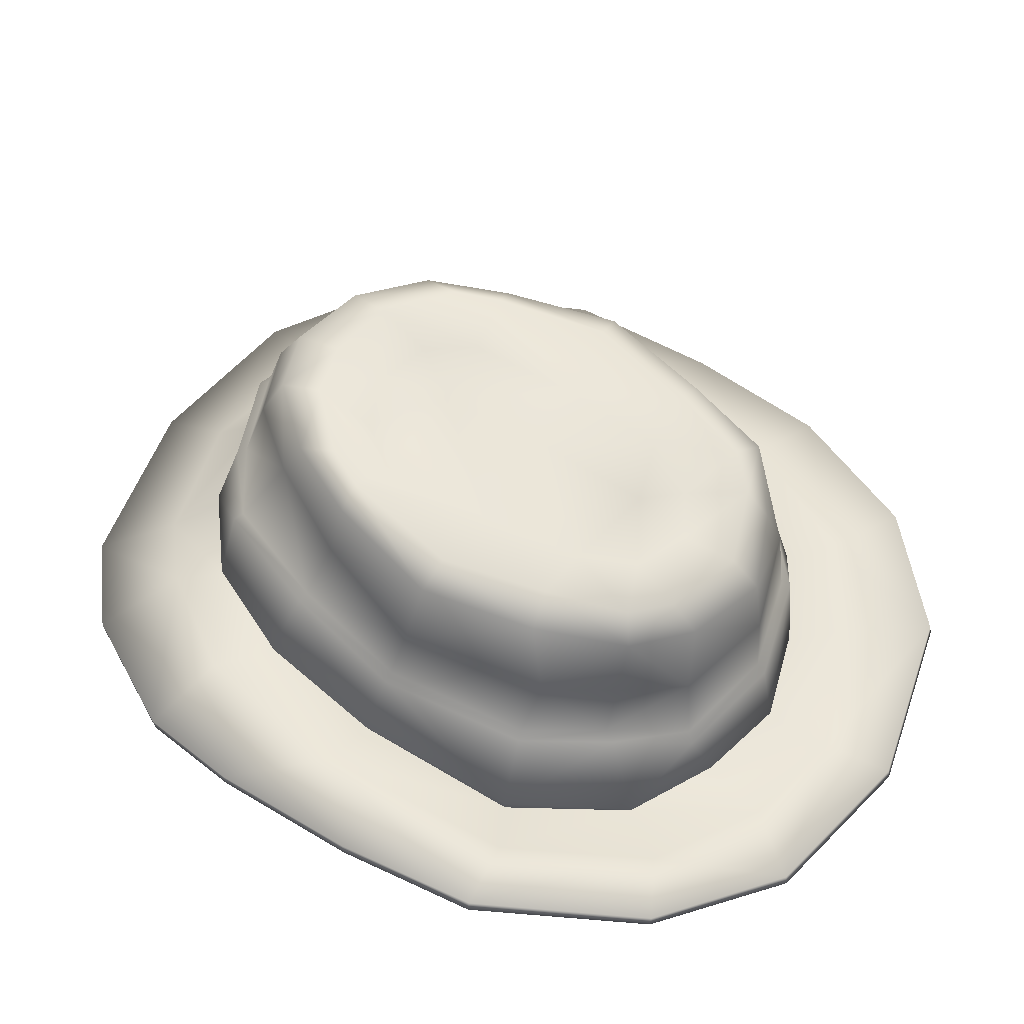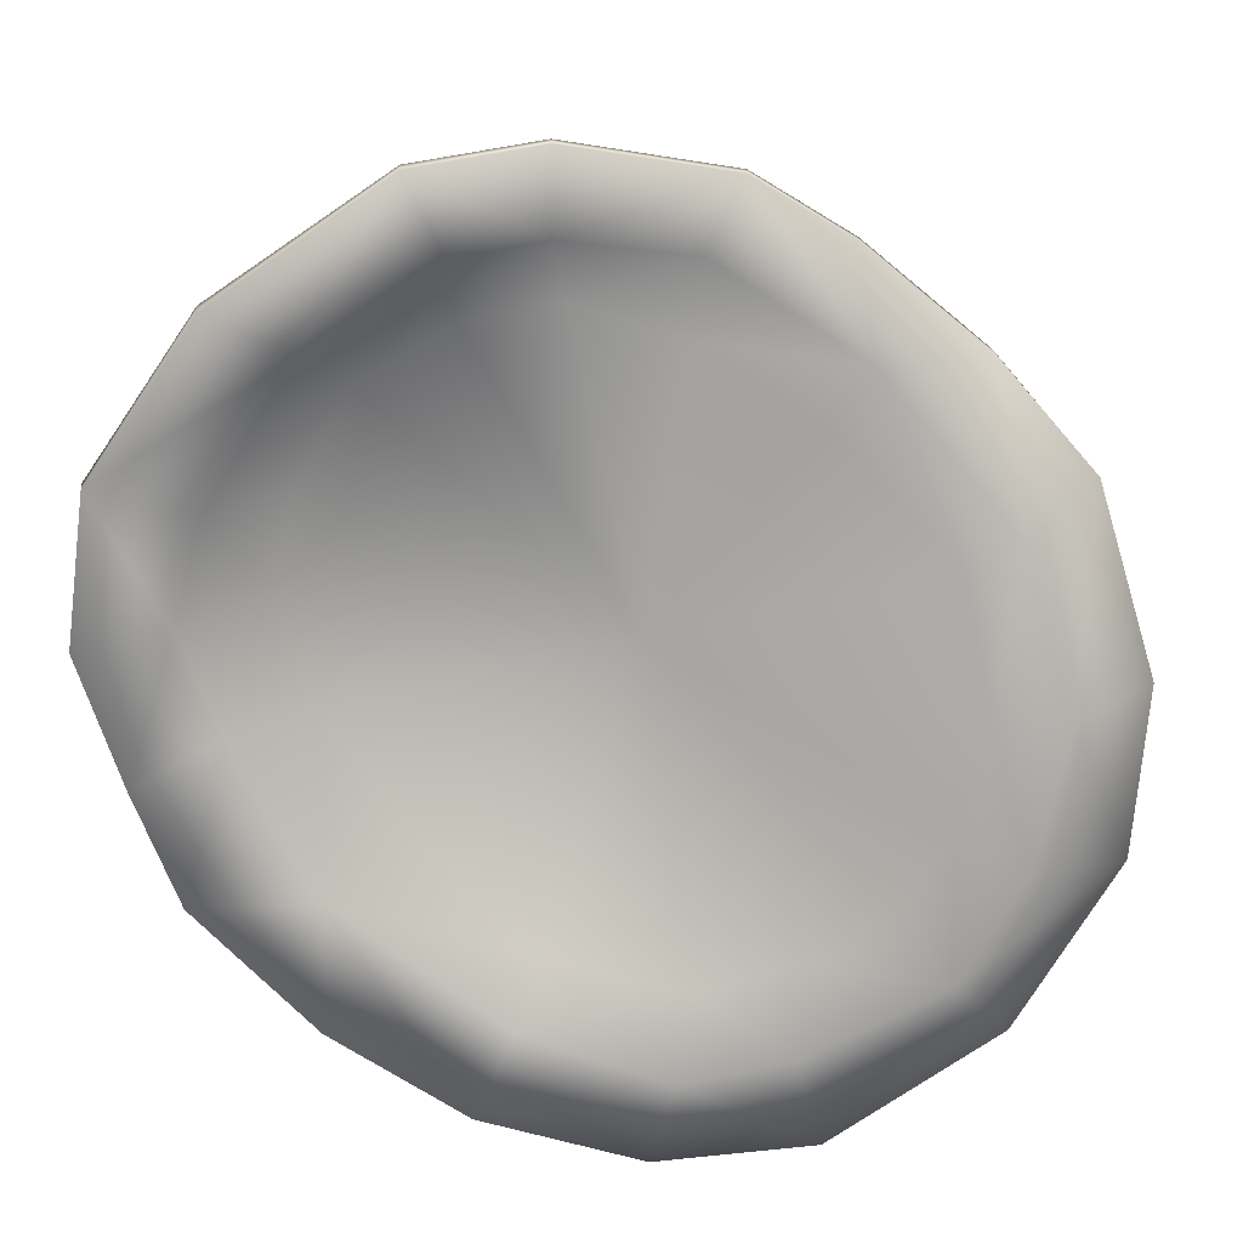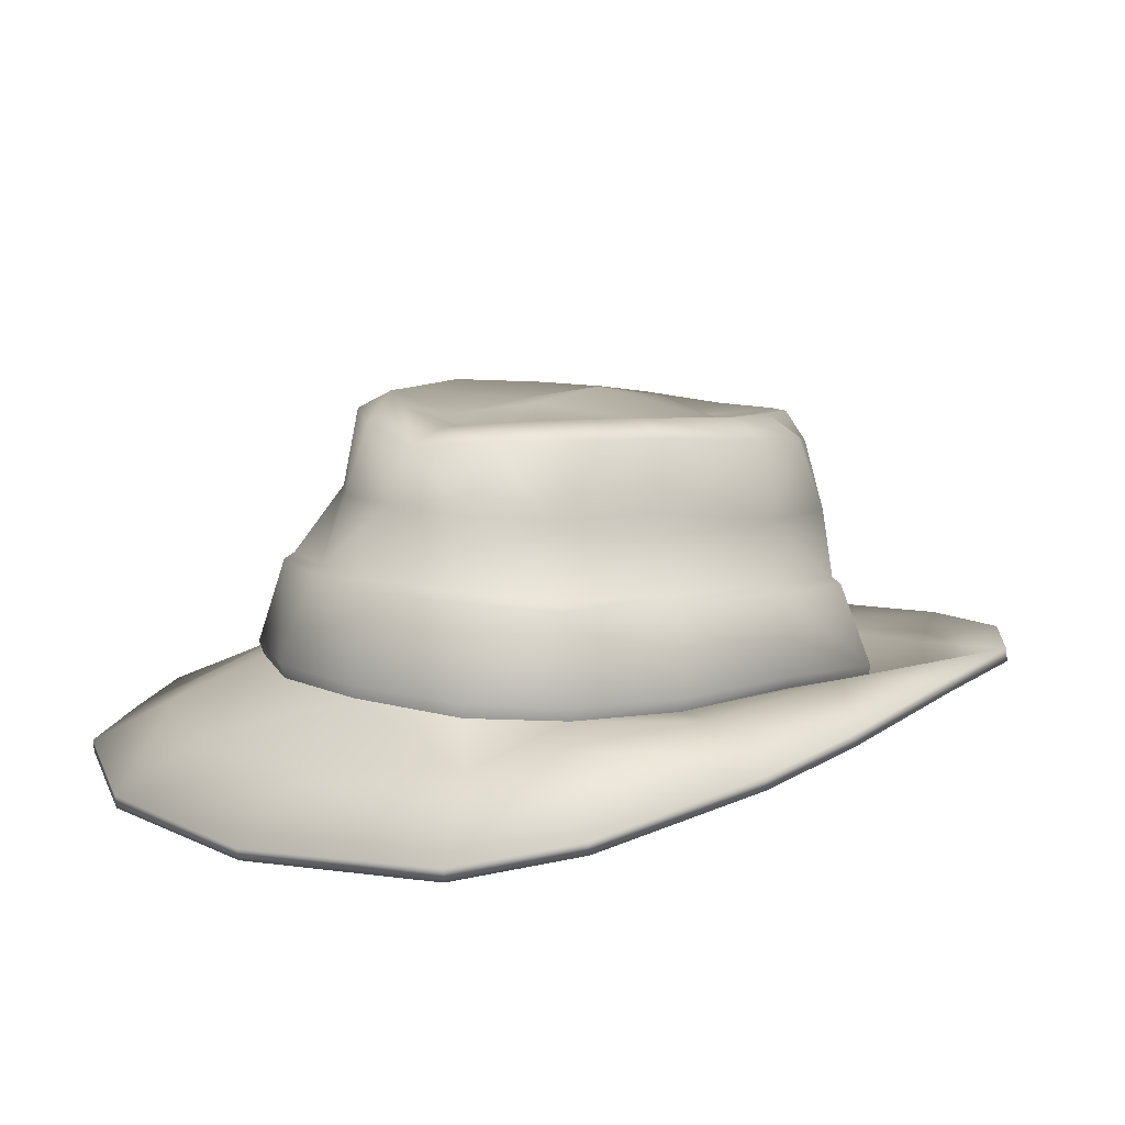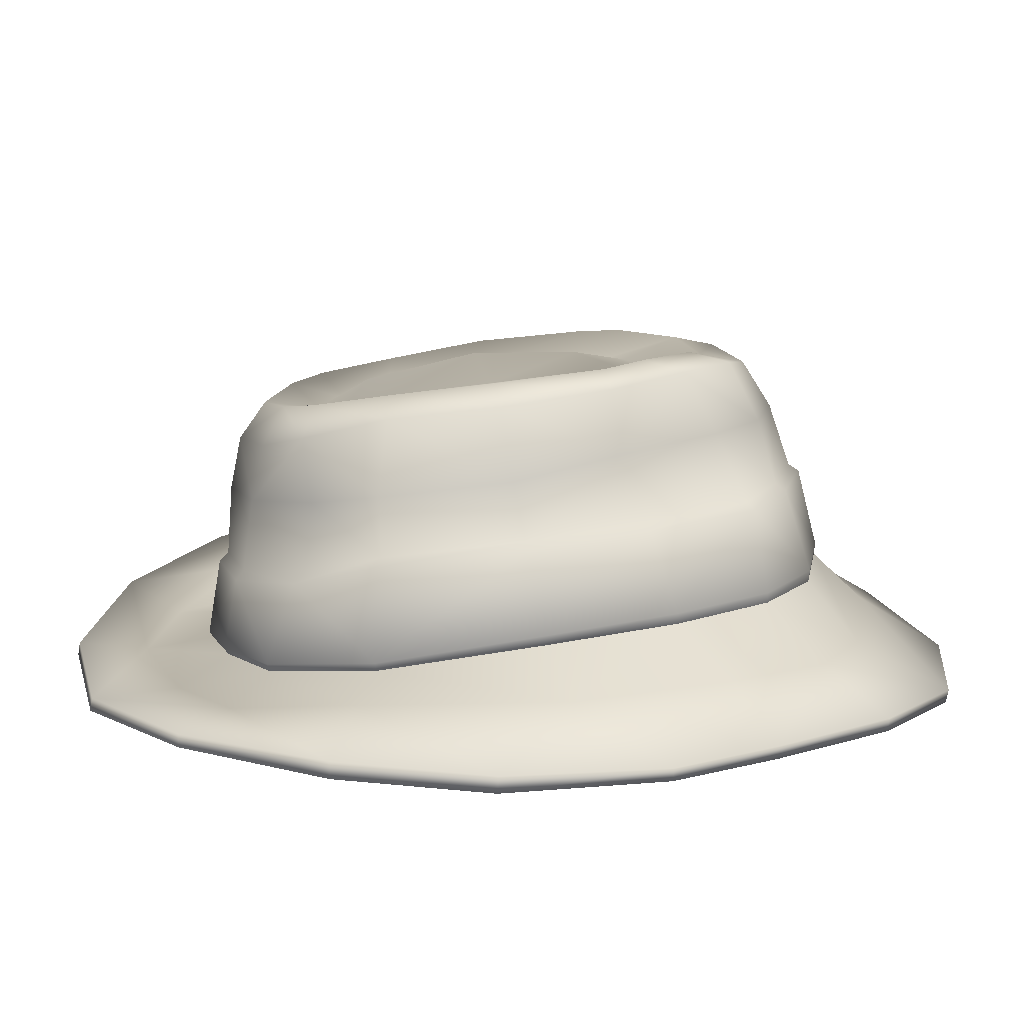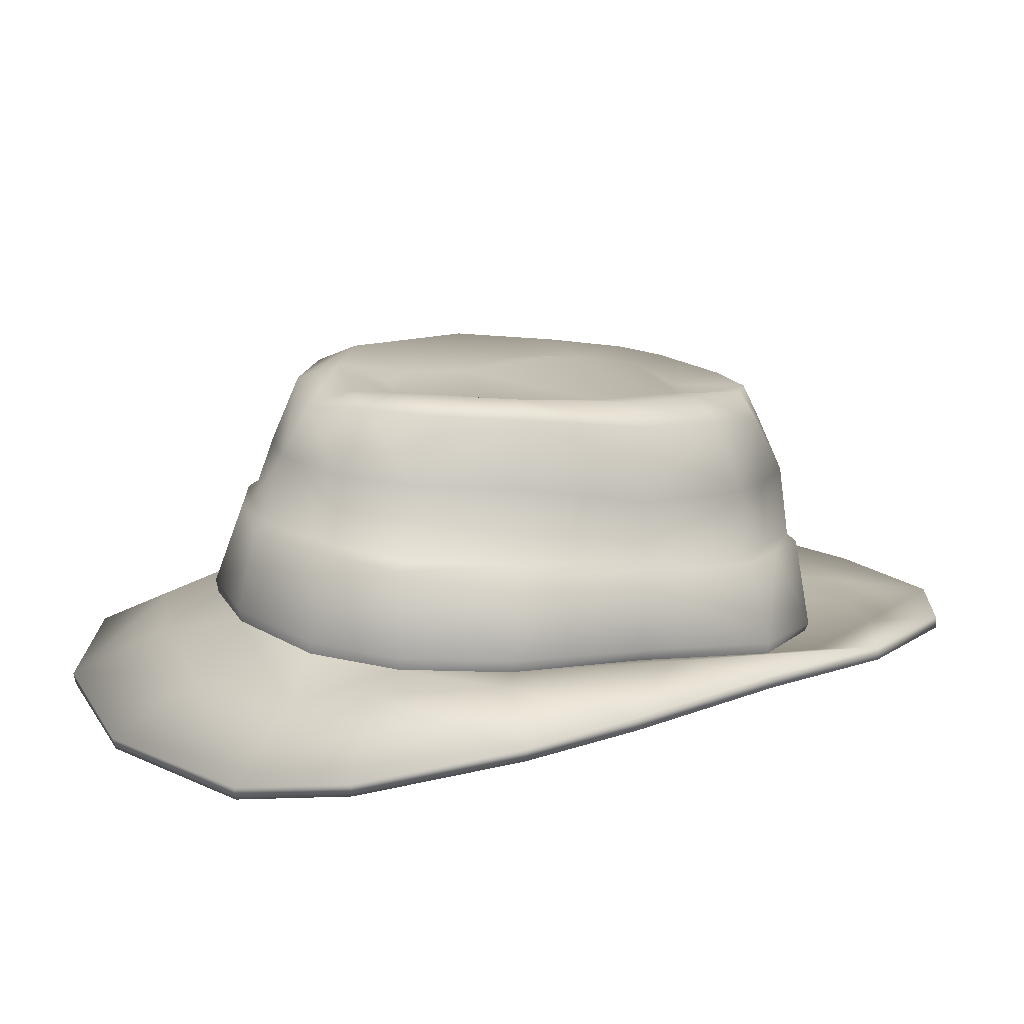
<metadata>
{"format":"obj","ext":"obj","renderer":"f3d","projection":"perspective","resolution":1024,"background":"white","views":[{"elev":55.2,"azim":-60.0,"up":"+Z"},{"elev":-69.3,"azim":-134.4,"up":"+Z"},{"elev":14.3,"azim":-144.1,"up":"+Z"},{"elev":11.9,"azim":87.0,"up":"+Z"},{"elev":18.4,"azim":-122.5,"up":"+Z"}]}
</metadata>
<code>
g HatMysteriousStranger:0
v -8.372 5.662 10.12
v -7.409 1.119 10.52
v -8.908 3.159 10.44
v -9.18 -0.3972 10.75
v -7.102 -3.364 9.728
v -8.926 -3.651 10.62
v -5.264 -6.617 9.185
v -6.855 -7.374 9.955
v -4.002 -9.601 9.341
v -2.55 -8.157 8.589
v -4.172 -5.365 9.011
v -5.897 -2.832 9.51
v -5.961 0.9631 10.22
v -5.295 4.086 10.37
v -6.587 4.994 10.81
v -4.131 6.297 10.55
v -4.809 7.346 10.55
v -2.108 -6.447 8.893
v 0.1553 -8.748 8.331
v 0.1715 -10.47 8.79
v 4.684 -9.606 8.65
v 3.518 -7.67 8.256
v 2.107 -6.447 8.893
v -0.0003998 -6.989 8.76
v 4.172 -5.365 9.011
v 5.668 -6.283 8.276
v 7.454 -7.324 8.6
v 9.168 -3.926 8.37
v 7.221 -3.265 8.615
v 5.923 -2.867 9.473
v 7.86 1.445 8.788
v 6.009 0.9656 10.06
v 5.295 4.086 10.35
v 6.836 5.15 9.522
v 4.131 6.297 10.54
v 5.867 7.372 9.623
v 8.612 5.949 8.482
v 9.713 3.477 8.375
v 9.765 -0.3176 8.176
v -6.344 8.773 9.278
v -4.138 10.49 8.756
v -3.222 8.577 10.06
v -2.367 7.539 10.64
v -0.0004382 8.084 10.78
v 0.06165 9.355 9.76
v 0.3773 11.38 8.477
v 4.522 10.66 8.497
v 3.709 8.561 9.585
v 2.366 7.539 10.64
v 7.247 8.656 8.647
v 4.518 0.006606 15.73
v 3.141 -2.56 15.8
v 3.93 -2.615 15.36
v 2.579 -4.336 15.49
v 3.473 -4.601 14.84
v 2.678 5.29 14.73
v 2.959 4.438 16.27
v 4.049 2.949 14.51
v 3.788 2.629 15.99
v 5.038 0.273 14.06
v 4.577 -2.827 13.64
v 3.555 -4.412 13.32
v 2.416 -5.867 13.16
v 2.013 -5.604 14.43
v 1.79 -5.091 15.33
v 1.173 -3.747 15.1
v 1.797 -2.591 15.56
v 1.952 -0.1196 15.89
v 3.765 -0.07789 16.16
v 2.522 -6.295 11.22
v 2.372 -6.116 11.42
v -0.03066 -6.864 11.12
v -0.03001 -6.645 11.35
v 0.002899 -6.522 13.03
v 0.1528 -6.263 14.3
v -0.005802 -5.638 15.16
v 0.08378 -4.305 15.02
v 0.08475 -3.085 15.73
v -0.05805 -0.414 16.35
v -0.08413 2.085 16.34
v 1.964 2.449 15.93
v 1.238 3.493 15.99
v -0.02326 3.924 15.96
v 3.199 2.523 16.39
v 2.765 3.52 16.55
v 1.39 4.751 16.53
v 1.609 5.723 16.31
v 1.613 6.46 14.87
v 1.978 6.864 13.36
v 3.591 5.908 13.24
v 4.634 3.394 12.98
v 5.376 0.5343 12.73
v 5.307 -2.765 12.38
v 4.028 -4.542 11.81
v 2.07 7.096 13.21
v 3.758 6.079 13.08
v 4.845 3.473 12.84
v 5.59 0.5786 12.58
v 5.518 -2.818 12.21
v 4.242 -4.853 11.53
v 6.217 0.9409 10.71
v 6.052 -2.936 10.08
v 4.342 -5.488 9.615
v 2.227 -6.62 9.449
v 0.04185 -7.166 9.304
v -0.0002951 -7.083 9.153
v 2.122 -6.548 9.275
v 4.182 -5.442 9.403
v 5.911 -2.922 9.86
v 6.041 0.9572 10.45
v 5.507 4.053 11.02
v 5.334 4.099 10.73
v 4.327 6.341 11.19
v 4.17 6.368 10.92
v 2.504 7.667 11.28
v 2.402 7.657 10.99
v 0.03771 8.246 11.4
v -0.000413 8.222 11.13
v -0.001142 7.769 13.3
v -0.0005718 7.512 13.47
v 0.02577 6.99 14.98
v -0.01362 6.296 16.08
v -0.01476 5.198 16.29
v 9.709 3.499 8.665
v 9.713 3.477 8.375
v 8.612 5.969 8.776
v 8.612 5.949 8.482
v 7.237 8.702 8.945
v 7.247 8.656 8.647
v 5.885 7.426 9.865
v 6.867 5.169 9.768
v 4.17 6.368 10.92
v 5.334 4.099 10.73
v 7.859 1.461 9.633
v 6.041 0.9572 10.45
v 5.911 -2.922 9.86
v 7.189 -3.332 9.431
v 4.182 -5.442 9.403
v 5.681 -6.285 8.955
v 9.104 -3.933 8.748
v 9.736 -0.2965 8.557
v 9.765 -0.3176 8.176
v 9.168 -3.926 8.37
v 7.454 -7.324 8.6
v 7.404 -7.318 8.892
v 4.684 -9.606 8.65
v 4.641 -9.563 8.939
v 0.1715 -10.47 8.79
v 0.149 -10.42 9.082
v -4.002 -9.601 9.341
v -4.003 -9.559 9.638
v -6.855 -7.374 9.955
v -6.82 -7.378 10.23
v -8.926 -3.651 10.62
v -8.886 -3.658 10.91
v -9.18 -0.3972 10.75
v -9.174 -0.3765 11.05
v 3.501 -7.637 8.828
v 2.122 -6.548 9.275
v 0.1532 -8.731 8.895
v -0.0002951 -7.083 9.153
v -2.123 -6.548 9.275
v -2.532 -8.128 9.16
v -4.181 -5.441 9.404
v -5.22 -6.609 9.754
v -7.036 -3.386 10.29
v -5.87 -2.872 9.904
v -7.392 1.121 11.09
v -5.995 0.9547 10.6
v -5.334 4.099 10.76
v -6.588 5.013 11.04
v -4.171 6.368 10.93
v -4.796 7.4 10.77
v -8.388 5.682 10.42
v -8.921 3.181 10.73
v 2.402 7.657 10.99
v 3.712 8.645 9.802
v -0.000413 8.222 11.13
v 0.06167 9.452 9.969
v 4.489 10.72 8.784
v 0.3562 11.45 8.758
v -4.149 10.53 9.057
v -3.226 8.64 10.28
v -2.403 7.657 10.99
v -6.351 8.819 9.571
v -8.908 3.159 10.44
v -8.372 5.662 10.12
v -6.344 8.773 9.278
v -4.138 10.49 8.756
v 0.3773 11.38 8.477
v 4.522 10.66 8.497
v 2.366 7.539 10.64
v 4.131 6.297 10.54
v 0.004323 0.2193 11.59
v 5.295 4.086 10.35
v 6.009 0.9656 10.06
v 5.923 -2.867 9.473
v 4.172 -5.365 9.011
v 2.107 -6.447 8.893
v -0.0003998 -6.989 8.76
v -2.108 -6.447 8.893
v -4.172 -5.365 9.011
v -5.897 -2.832 9.51
v -5.961 0.9631 10.22
v -5.295 4.086 10.37
v -4.131 6.297 10.55
v -2.367 7.539 10.64
v -0.0004382 8.084 10.78
v -1.877 -5.037 15.34
v -2.689 -4.282 15.49
v -1.769 -5.602 14.45
v -3.079 -4.536 14.78
v -2.433 -5.867 13.16
v -3.4 -4.495 13.22
v -4.466 -3.039 13.59
v -4.041 -2.573 15.31
v -5.07 0.2719 14.07
v -4.631 0.005827 15.72
v -3.912 -0.1219 16.13
v -3.295 -2.455 15.77
v -1.154 -3.73 15.07
v -1.893 -2.551 15.49
v -2.199 -0.2875 15.76
v -3.312 2.596 16.46
v -3.902 2.622 16.1
v -4.112 2.912 14.56
v -4.626 3.394 12.98
v -5.381 0.5343 12.73
v -4.923 -2.758 12.12
v -3.725 -4.419 11.76
v -2.566 -6.069 11.4
v -2.791 3.524 16.53
v -2.955 4.374 16.24
v -2.774 5.103 14.68
v -3.59 5.908 13.24
v -3.758 6.079 13.08
v -4.838 3.473 12.84
v -5.599 0.5647 12.58
v -5.115 -2.815 11.99
v -3.819 -4.673 11.57
v -2.721 -6.246 11.21
v -1.585 6.474 14.83
v -1.979 6.864 13.36
v -2.072 7.096 13.21
v -2.429 7.667 11.28
v -4.252 6.341 11.2
v -5.431 4.053 11.06
v -6.097 0.9385 10.88
v -5.911 -2.871 10.18
v -4.253 -5.478 9.615
v -2.152 -6.614 9.449
v 0.04185 -7.166 9.304
v -0.03066 -6.864 11.12
v -0.001142 7.769 13.3
v 0.03771 8.246 11.4
v -0.000413 8.222 11.13
v -2.403 7.657 10.99
v -4.171 6.368 10.93
v -5.334 4.099 10.76
v -5.995 0.9547 10.6
v -5.87 -2.872 9.904
v -4.181 -5.441 9.404
v -2.123 -6.548 9.275
v -0.0002951 -7.083 9.153
v -0.03001 -6.645 11.35
v 0.002899 -6.522 13.03
v 0.1528 -6.263 14.3
v -0.005802 -5.638 15.16
v 0.08378 -4.305 15.02
v 0.08475 -3.085 15.73
v -0.05805 -0.414 16.35
v -0.08413 2.085 16.34
v -2.089 2.54 15.74
v -0.0005718 7.512 13.47
v 0.02577 6.99 14.98
v -0.01362 6.296 16.08
v -1.612 5.744 16.3
v -0.01476 5.198 16.29
v -1.432 4.758 16.52
v -0.02326 3.924 15.96
v -1.39 3.459 15.96
f 1 2 3
f 3 2 4
f 2 5 4
f 4 5 6
f 5 7 6
f 6 7 8
f 8 7 9
f 9 7 10
f 10 7 11
f 7 5 11
f 11 5 12
f 5 2 12
f 12 2 13
f 13 2 14
f 2 15 14
f 14 15 16
f 16 15 17
f 17 15 1
f 15 2 1
f 11 18 10
f 18 19 10
f 10 19 9
f 9 19 20
f 20 19 21
f 21 19 22
f 22 19 23
f 23 19 24
f 19 18 24
f 23 25 22
f 25 26 22
f 22 26 21
f 21 26 27
f 27 26 28
f 28 26 29
f 26 25 29
f 25 30 29
f 29 30 31
f 30 32 31
f 32 33 31
f 31 33 34
f 33 35 34
f 35 36 34
f 36 37 34
f 37 38 34
f 34 38 31
f 38 39 31
f 39 28 31
f 28 29 31
f 1 40 17
f 40 41 17
f 41 42 17
f 17 42 16
f 16 42 43
f 43 42 44
f 44 42 45
f 42 41 45
f 41 46 45
f 46 47 45
f 47 48 45
f 45 48 44
f 44 48 49
f 49 48 35
f 35 48 36
f 48 47 36
f 47 50 36
f 36 50 37
f 51 52 53
f 52 54 53
f 53 54 55
f 56 57 58
f 57 59 58
f 59 51 58
f 58 51 60
f 51 53 60
f 60 53 61
f 53 55 61
f 61 55 62
f 62 55 63
f 63 55 64
f 64 55 65
f 55 54 65
f 65 54 66
f 66 54 67
f 54 52 67
f 67 52 68
f 68 52 69
f 52 51 69
f 70 71 72
f 72 71 73
f 71 63 73
f 73 63 74
f 74 63 75
f 63 64 75
f 64 65 75
f 75 65 76
f 76 65 77
f 65 66 77
f 77 66 78
f 66 67 78
f 78 67 79
f 67 68 79
f 79 68 80
f 68 81 80
f 81 82 80
f 80 82 83
f 51 59 69
f 59 84 69
f 69 84 68
f 68 84 81
f 81 84 85
f 85 84 57
f 84 59 57
f 82 81 86
f 81 85 86
f 86 85 87
f 85 57 87
f 87 57 88
f 57 56 88
f 88 56 89
f 89 56 90
f 56 58 90
f 90 58 91
f 91 58 92
f 58 60 92
f 60 61 92
f 92 61 93
f 61 62 93
f 93 62 94
f 62 63 94
f 94 63 71
f 95 89 96
f 89 90 96
f 96 90 97
f 90 91 97
f 97 91 98
f 91 92 98
f 98 92 99
f 92 93 99
f 99 93 100
f 93 94 100
f 94 71 100
f 100 71 70
f 101 98 102
f 98 99 102
f 99 100 102
f 102 100 103
f 100 70 103
f 103 70 104
f 72 105 70
f 70 105 104
f 105 106 104
f 106 107 104
f 104 107 103
f 107 108 103
f 103 108 102
f 108 109 102
f 102 109 101
f 109 110 101
f 101 110 111
f 110 112 111
f 111 112 113
f 112 114 113
f 113 114 115
f 114 116 115
f 115 116 117
f 116 118 117
f 98 101 97
f 101 111 97
f 97 111 96
f 111 113 96
f 113 115 96
f 96 115 95
f 115 117 95
f 117 119 95
f 119 120 95
f 95 120 89
f 120 121 89
f 89 121 88
f 88 121 87
f 121 122 87
f 87 122 86
f 122 123 86
f 123 83 86
f 83 82 86
f 124 125 126
f 125 127 126
f 126 127 128
f 127 129 128
f 128 130 126
f 126 130 131
f 130 132 131
f 132 133 131
f 131 133 134
f 133 135 134
f 135 136 134
f 134 136 137
f 136 138 137
f 138 139 137
f 139 140 137
f 140 141 137
f 137 141 134
f 141 124 134
f 124 126 134
f 134 126 131
f 125 124 142
f 124 141 142
f 142 141 143
f 141 140 143
f 143 140 144
f 140 145 144
f 144 145 146
f 145 147 146
f 146 147 148
f 147 149 148
f 148 149 150
f 149 151 150
f 150 151 152
f 151 153 152
f 152 153 154
f 153 155 154
f 154 155 156
f 155 157 156
f 140 139 145
f 145 139 147
f 147 139 158
f 139 138 158
f 138 159 158
f 158 159 160
f 159 161 160
f 161 162 160
f 160 162 163
f 162 164 163
f 164 165 163
f 165 151 163
f 163 151 160
f 151 149 160
f 149 147 160
f 160 147 158
f 151 165 153
f 153 165 155
f 155 165 166
f 165 164 166
f 164 167 166
f 166 167 168
f 167 169 168
f 169 170 168
f 168 170 171
f 170 172 171
f 172 173 171
f 173 174 171
f 174 175 171
f 171 175 168
f 175 157 168
f 157 155 168
f 168 155 166
f 176 177 178
f 178 177 179
f 177 180 179
f 180 181 179
f 181 182 179
f 182 183 179
f 179 183 178
f 178 183 184
f 184 183 172
f 172 183 173
f 183 182 173
f 182 185 173
f 173 185 174
f 156 157 186
f 157 175 186
f 186 175 187
f 175 174 187
f 187 174 188
f 174 185 188
f 188 185 189
f 185 182 189
f 189 182 190
f 182 181 190
f 190 181 191
f 181 180 191
f 191 180 129
f 129 180 128
f 128 180 130
f 180 177 130
f 130 177 132
f 177 176 132
f 192 193 194
f 193 195 194
f 195 196 194
f 196 197 194
f 197 198 194
f 198 199 194
f 199 200 194
f 200 201 194
f 201 202 194
f 202 203 194
f 203 204 194
f 204 205 194
f 205 206 194
f 206 207 194
f 207 208 194
f 194 208 192
f 209 210 211
f 210 212 211
f 211 212 213
f 213 212 214
f 214 212 215
f 212 216 215
f 215 216 217
f 217 216 218
f 218 216 219
f 219 216 220
f 216 212 220
f 220 212 210
f 209 221 210
f 221 222 210
f 210 222 220
f 222 223 220
f 220 223 219
f 223 224 219
f 219 224 218
f 224 225 218
f 225 226 218
f 218 226 217
f 226 227 217
f 227 228 217
f 228 229 217
f 217 229 215
f 229 230 215
f 215 230 214
f 214 230 213
f 230 231 213
f 224 232 225
f 232 233 225
f 233 234 225
f 225 234 226
f 226 234 227
f 234 235 227
f 235 236 227
f 236 237 227
f 227 237 228
f 237 238 228
f 228 238 229
f 238 239 229
f 229 239 230
f 239 240 230
f 230 240 231
f 240 241 231
f 242 243 234
f 234 243 235
f 243 244 235
f 235 244 236
f 244 245 236
f 245 246 236
f 246 247 236
f 236 247 237
f 247 248 237
f 237 248 238
f 248 249 238
f 238 249 239
f 239 249 240
f 249 250 240
f 240 250 241
f 250 251 241
f 251 252 241
f 241 252 253
f 254 255 244
f 244 255 245
f 255 256 245
f 256 257 245
f 245 257 246
f 257 258 246
f 246 258 247
f 258 259 247
f 247 259 248
f 259 260 248
f 248 260 249
f 260 261 249
f 249 261 250
f 261 262 250
f 250 262 251
f 262 263 251
f 251 263 252
f 263 264 252
f 253 265 241
f 241 265 231
f 265 266 231
f 231 266 213
f 213 266 211
f 266 267 211
f 211 267 209
f 267 268 209
f 268 269 209
f 209 269 221
f 269 270 221
f 221 270 222
f 270 271 222
f 222 271 223
f 271 272 223
f 272 273 223
f 223 273 224
f 273 232 224
f 244 243 254
f 254 243 274
f 274 243 275
f 243 242 275
f 275 242 276
f 242 277 276
f 276 277 278
f 277 279 278
f 278 279 280
f 279 281 280
f 280 281 272
f 272 281 273
f 281 279 273
f 273 279 232
f 232 279 233
f 279 277 233
f 233 277 234
f 277 242 234

</code>
